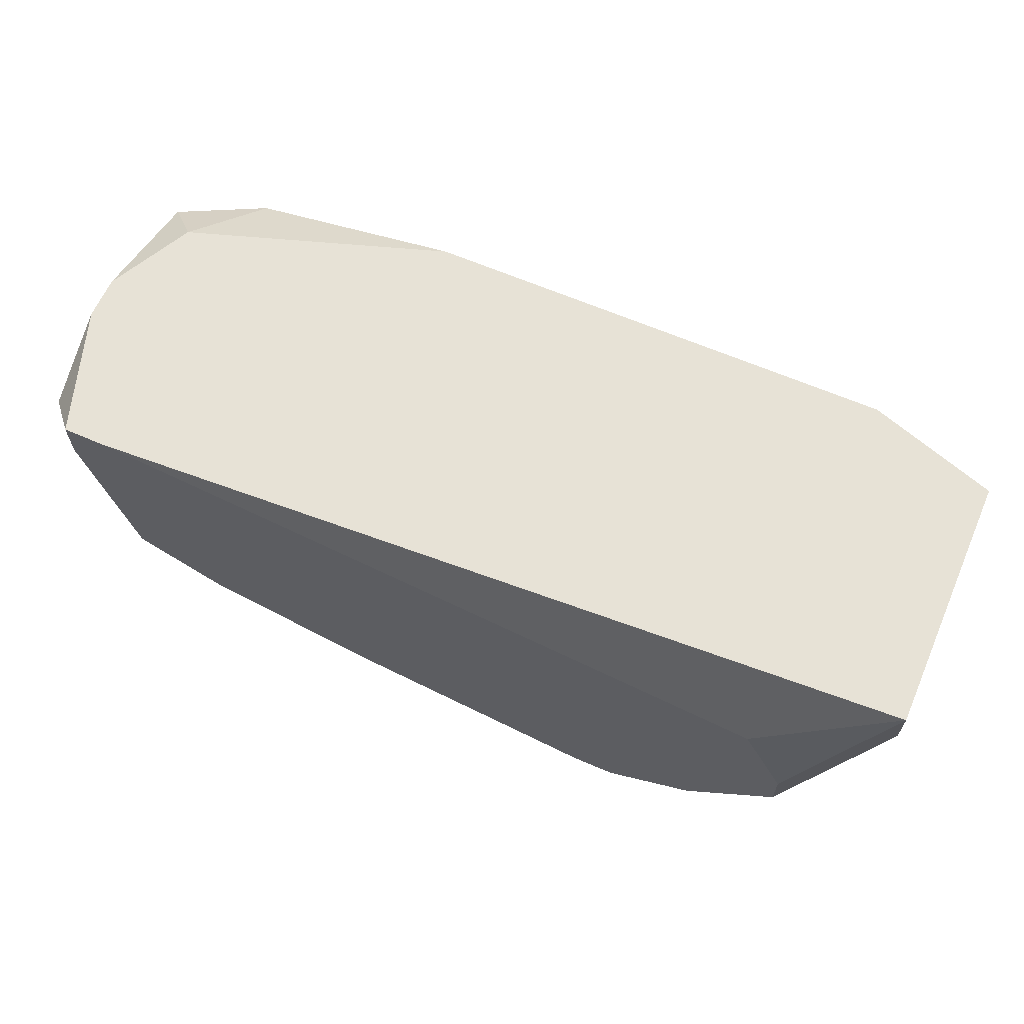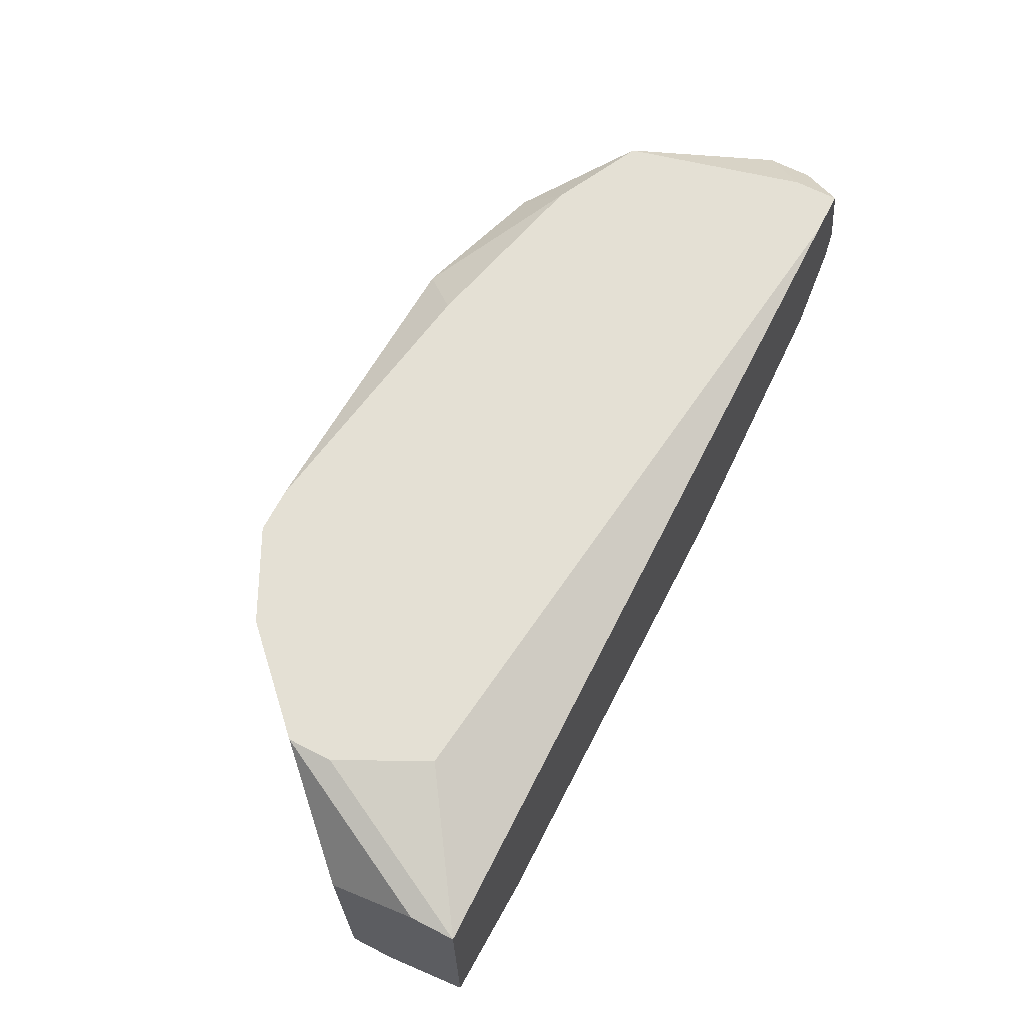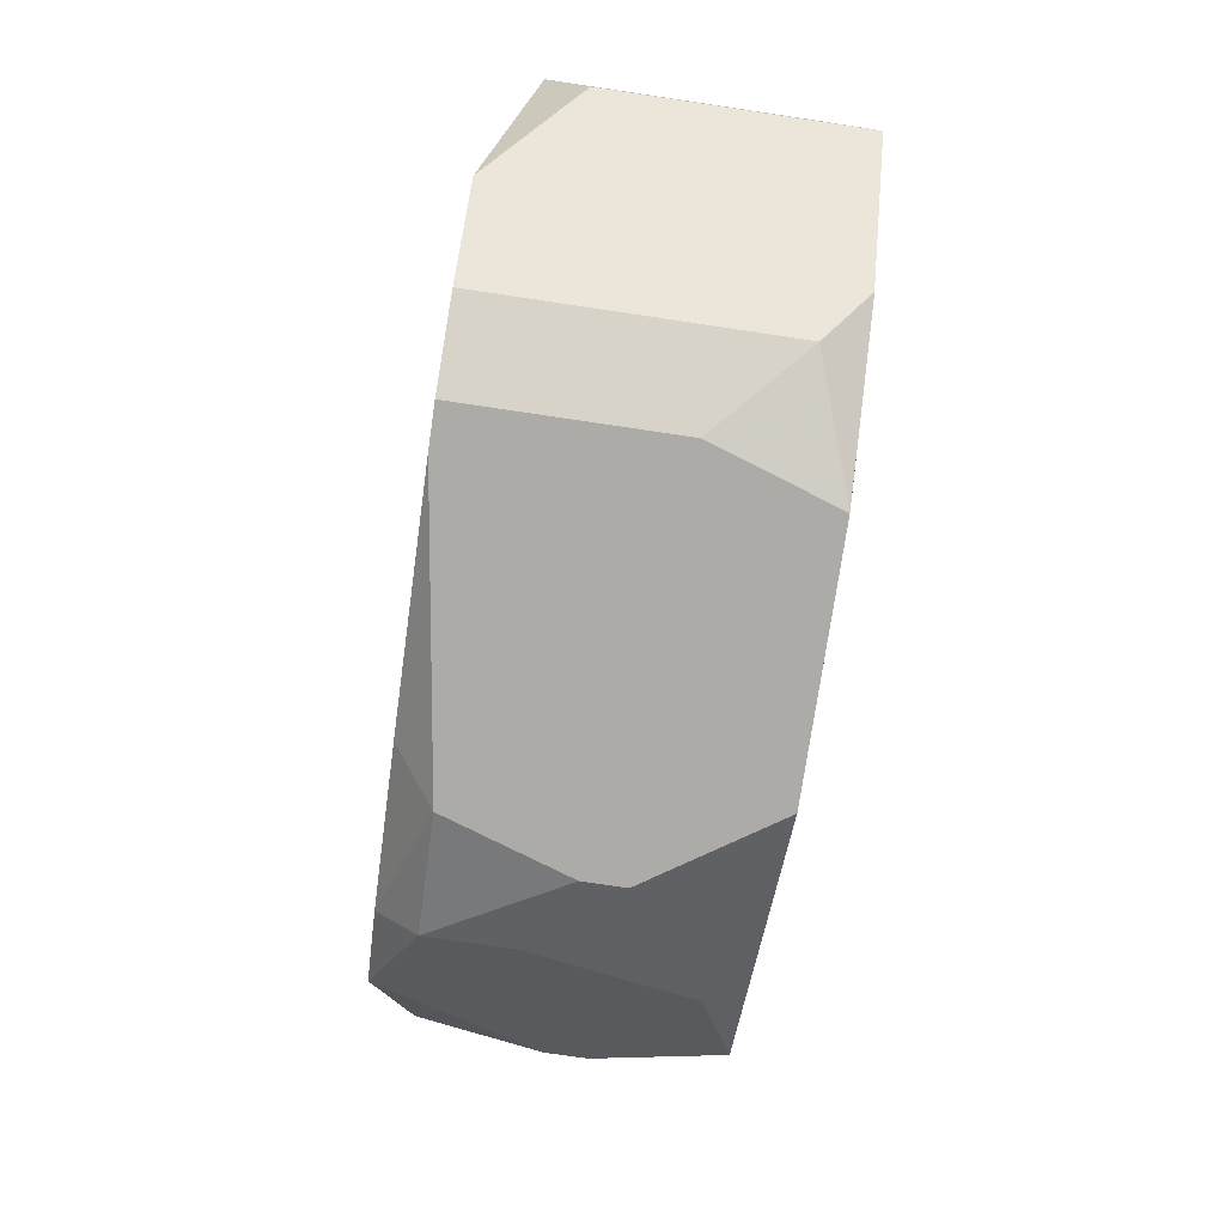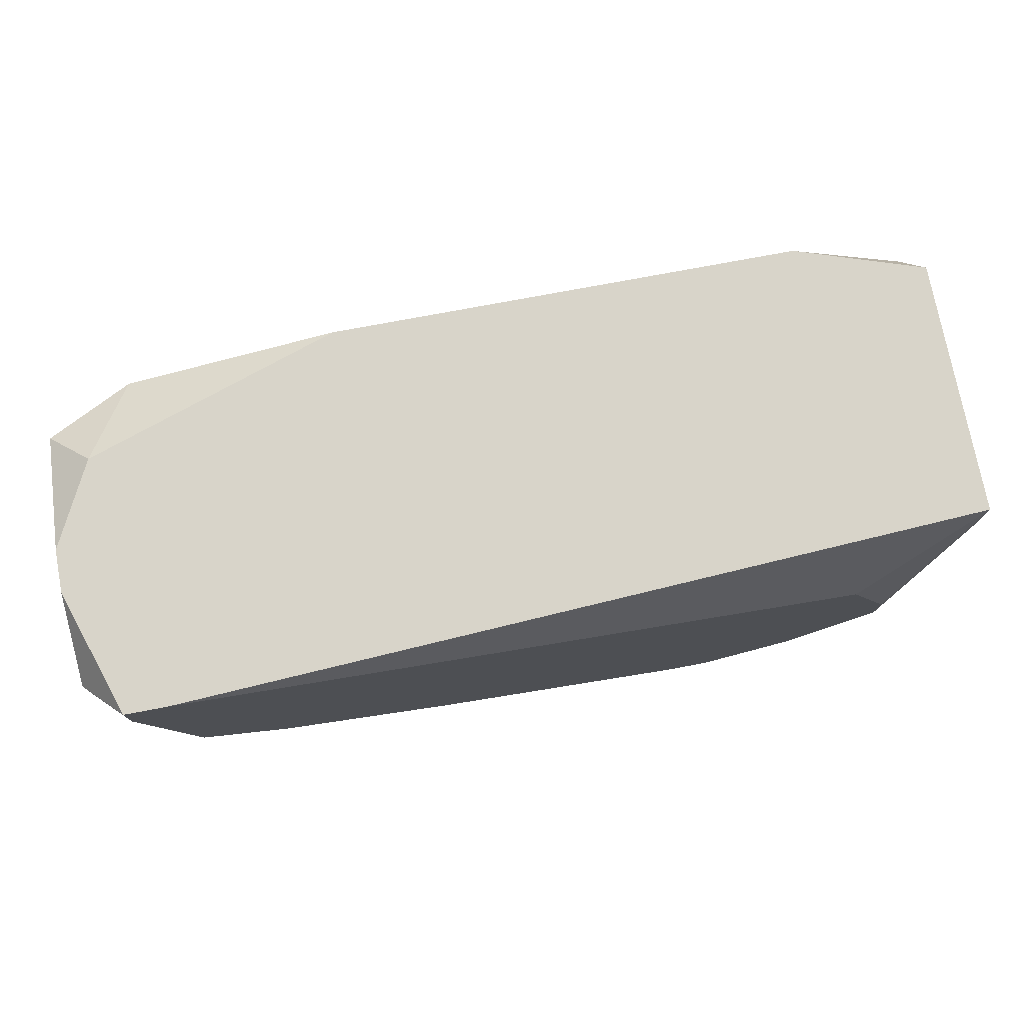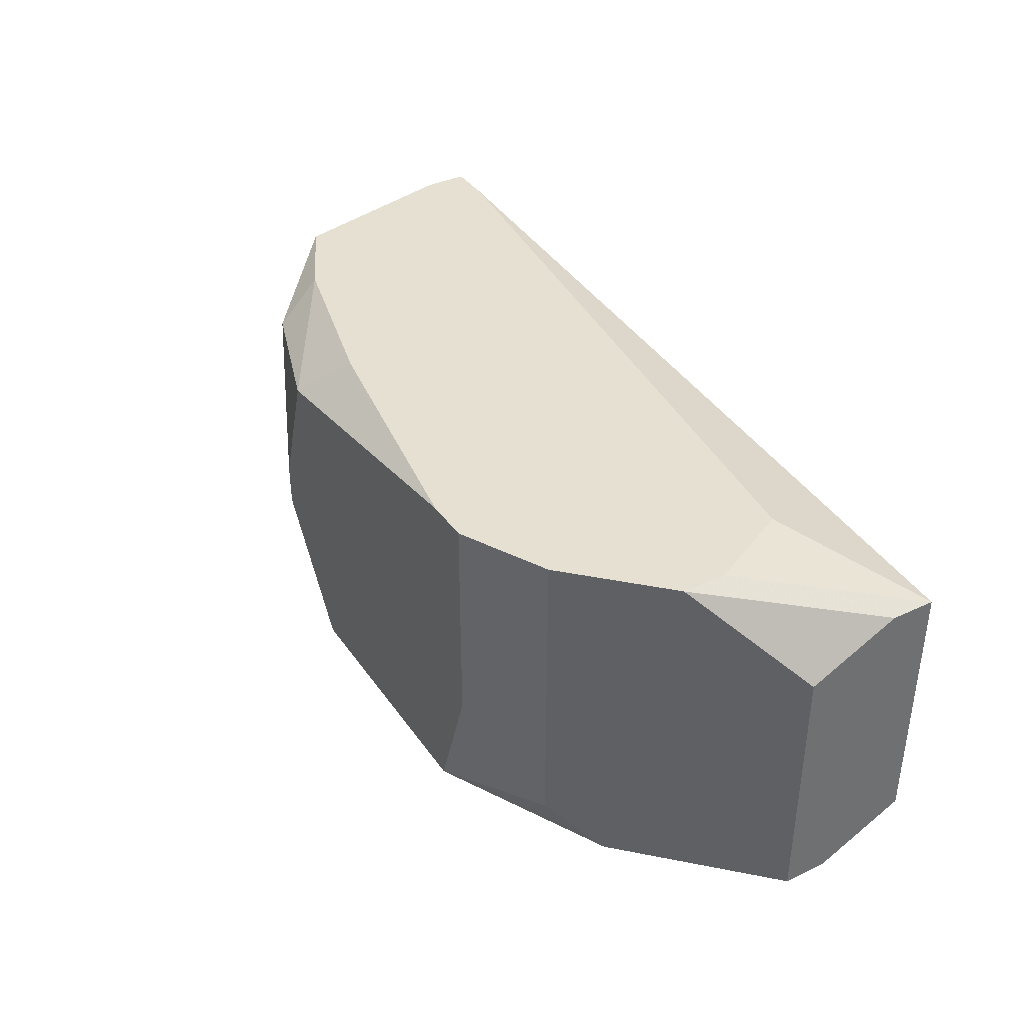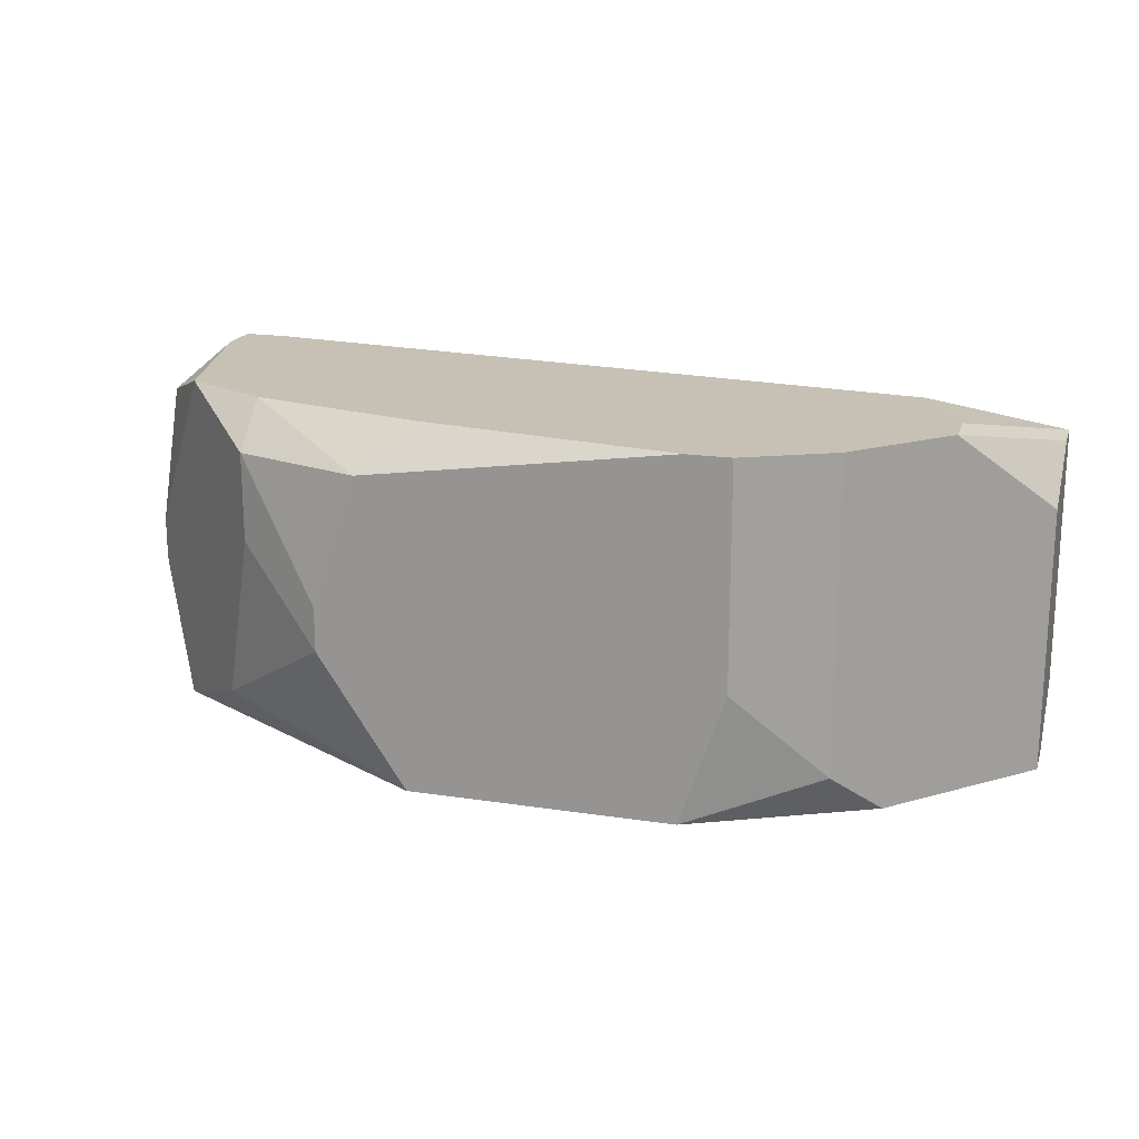
<metadata>
{"format":"obj","ext":"obj","renderer":"f3d","projection":"perspective","resolution":1024,"background":"white","views":[{"elev":63.6,"azim":-156.4,"up":"+Z"},{"elev":66.1,"azim":-62.8,"up":"+Y"},{"elev":-76.5,"azim":-98.4,"up":"+Z"},{"elev":75.2,"azim":169.3,"up":"+Z"},{"elev":37.7,"azim":-120.8,"up":"+Y"},{"elev":18.5,"azim":-163.7,"up":"+Y"}]}
</metadata>
<code>
v -0.04619 0.02529 -0.02663
v 0.04646 0.05617 -0.0178
v 0.04646 0.05617 -0.02221
v 0.04646 0.04735 -0.01339
v -0.04619 0.02529 -0.02221
v 0.04646 0.04294 -0.01339
v 0.04646 0.04294 -0.02663
v 0.04646 0.03852 -0.02663
v 0.04646 0.0297 -0.0178
v 0.04646 0.0297 -0.02221
v 0.03763 0.06058 -0.01339
v 0.04204 0.06058 -0.01339
v -0.04619 0.0297 -0.01339
v 0.04204 0.06058 -0.0178
v 0.04204 0.03411 -0.01339
v 0.04204 0.02529 -0.02663
v 0.04204 0.02529 -0.03104
v 0.03763 0.06058 -0.03545
v 0.03763 0.02529 -0.0178
v 0.03322 0.0297 -0.03986
v 0.02881 0.06058 -0.03986
v 0.02881 0.05617 -0.04427
v 0.02881 0.04735 -0.04427
v 0.01999 0.04294 -0.04868
v 0.01999 0.03852 -0.04868
v 0.01558 0.05617 -0.04868
v 0.01558 0.02529 -0.01339
v -0.04619 0.05176 -0.02663
v 0.01116 0.06058 -0.04427
v 0.01116 0.02529 -0.04868
v -0.01531 0.02529 -0.04868
v -0.01972 0.06058 -0.04868
v -0.01531 0.06058 -0.04868
v -0.01972 0.03852 -0.04868
v -0.02854 0.06058 -0.04427
v -0.04619 0.05617 -0.0178
v -0.02854 0.0297 -0.04427
v -0.03295 0.06058 -0.02221
v -0.03295 0.02529 -0.01339
v -0.04619 0.05617 -0.01339
v -0.03295 0.02529 -0.03986
v -0.03736 0.06058 -0.03104
v -0.03736 0.06058 -0.03545
f 28 43 1
f 41 37 31
f 41 1 43
f 41 43 37
f 35 37 43
f 34 37 35
f 34 35 32
f 34 31 37
f 24 26 22
f 4 2 12
f 3 18 14
f 3 14 12
f 3 12 2
f 42 40 38
f 11 38 40
f 36 40 42
f 36 42 43
f 36 43 28
f 5 13 40
f 5 40 36
f 5 36 28
f 5 28 1
f 5 39 13
f 20 17 30
f 20 22 18
f 20 8 17
f 15 27 19
f 15 6 4
f 15 4 12
f 15 12 11
f 15 11 40
f 15 40 13
f 15 13 39
f 15 39 27
f 7 8 20
f 7 20 18
f 7 18 3
f 21 18 22
f 21 22 26
f 21 26 29
f 33 29 26
f 33 32 35
f 33 35 43
f 33 43 42
f 33 42 38
f 33 38 11
f 33 11 12
f 33 12 14
f 33 14 18
f 33 18 21
f 33 21 29
f 10 17 8
f 25 20 30
f 25 30 31
f 25 31 34
f 25 34 32
f 25 32 33
f 25 33 26
f 25 26 24
f 16 19 27
f 16 27 39
f 16 39 5
f 16 5 1
f 16 1 41
f 16 41 31
f 16 31 30
f 16 30 17
f 23 25 24
f 23 24 22
f 23 22 20
f 23 20 25
f 9 10 8
f 9 8 7
f 9 7 3
f 9 3 2
f 9 2 4
f 9 4 6
f 9 6 15
f 9 15 19
f 9 19 16
f 9 16 17
f 9 17 10

</code>
